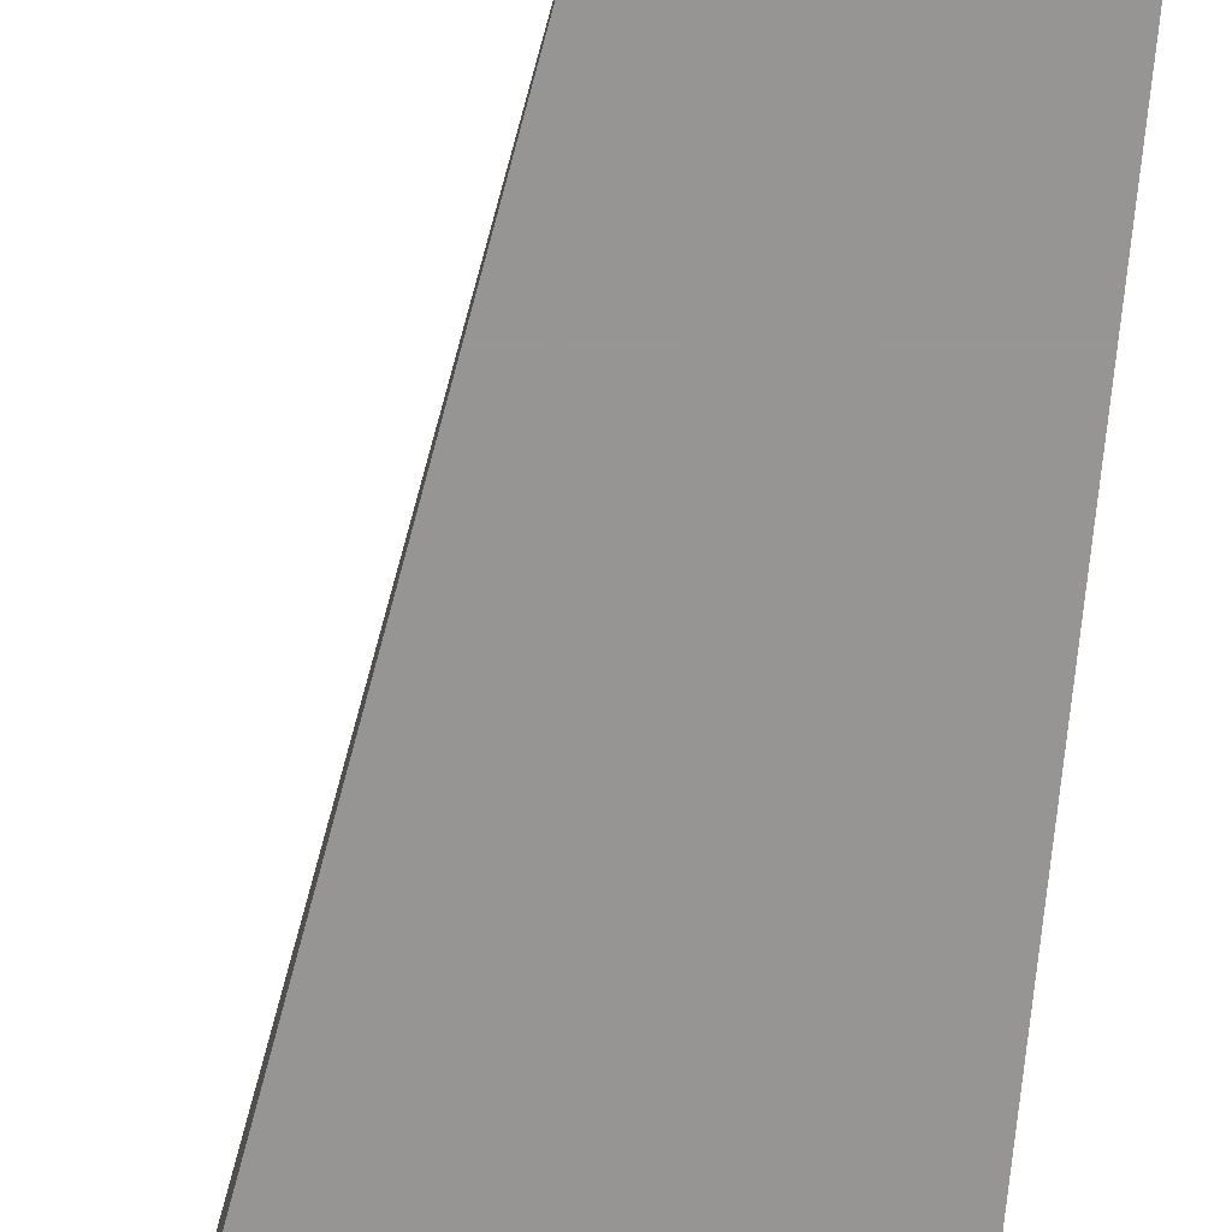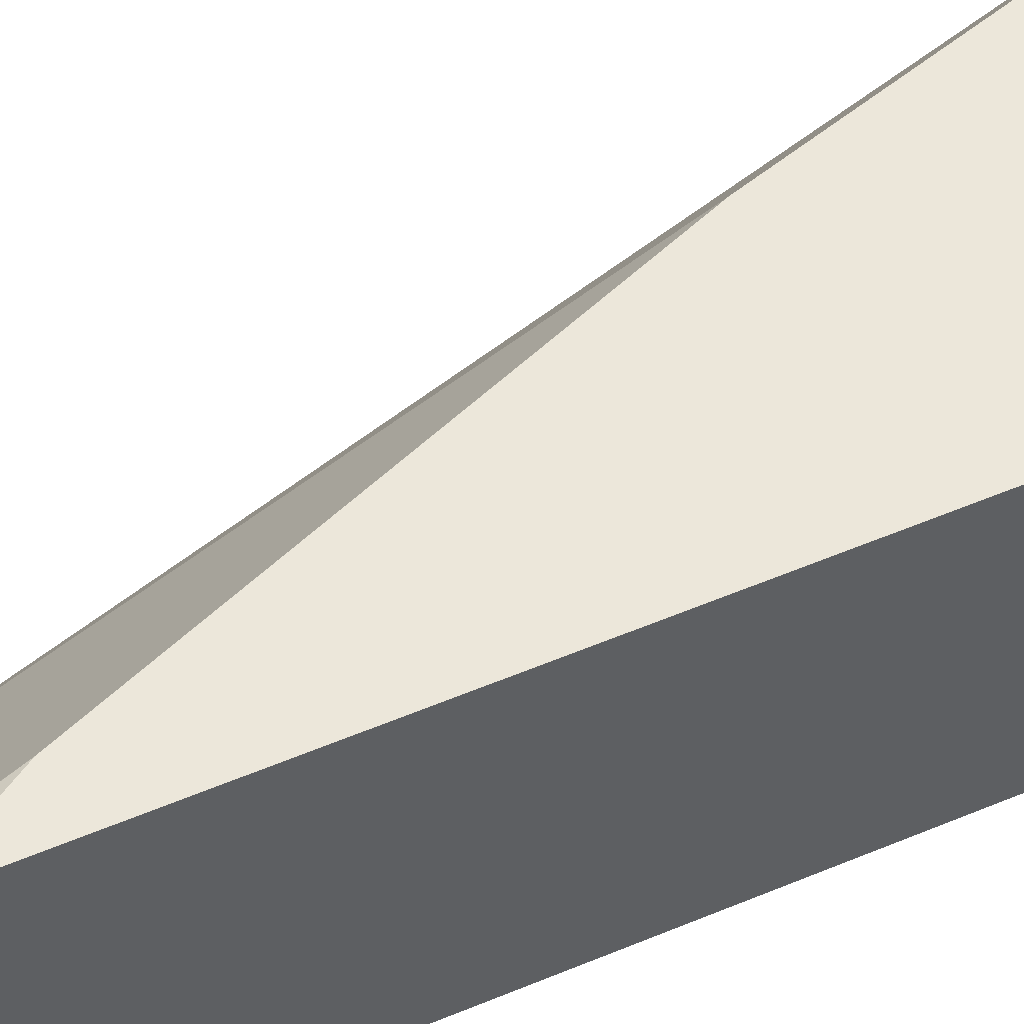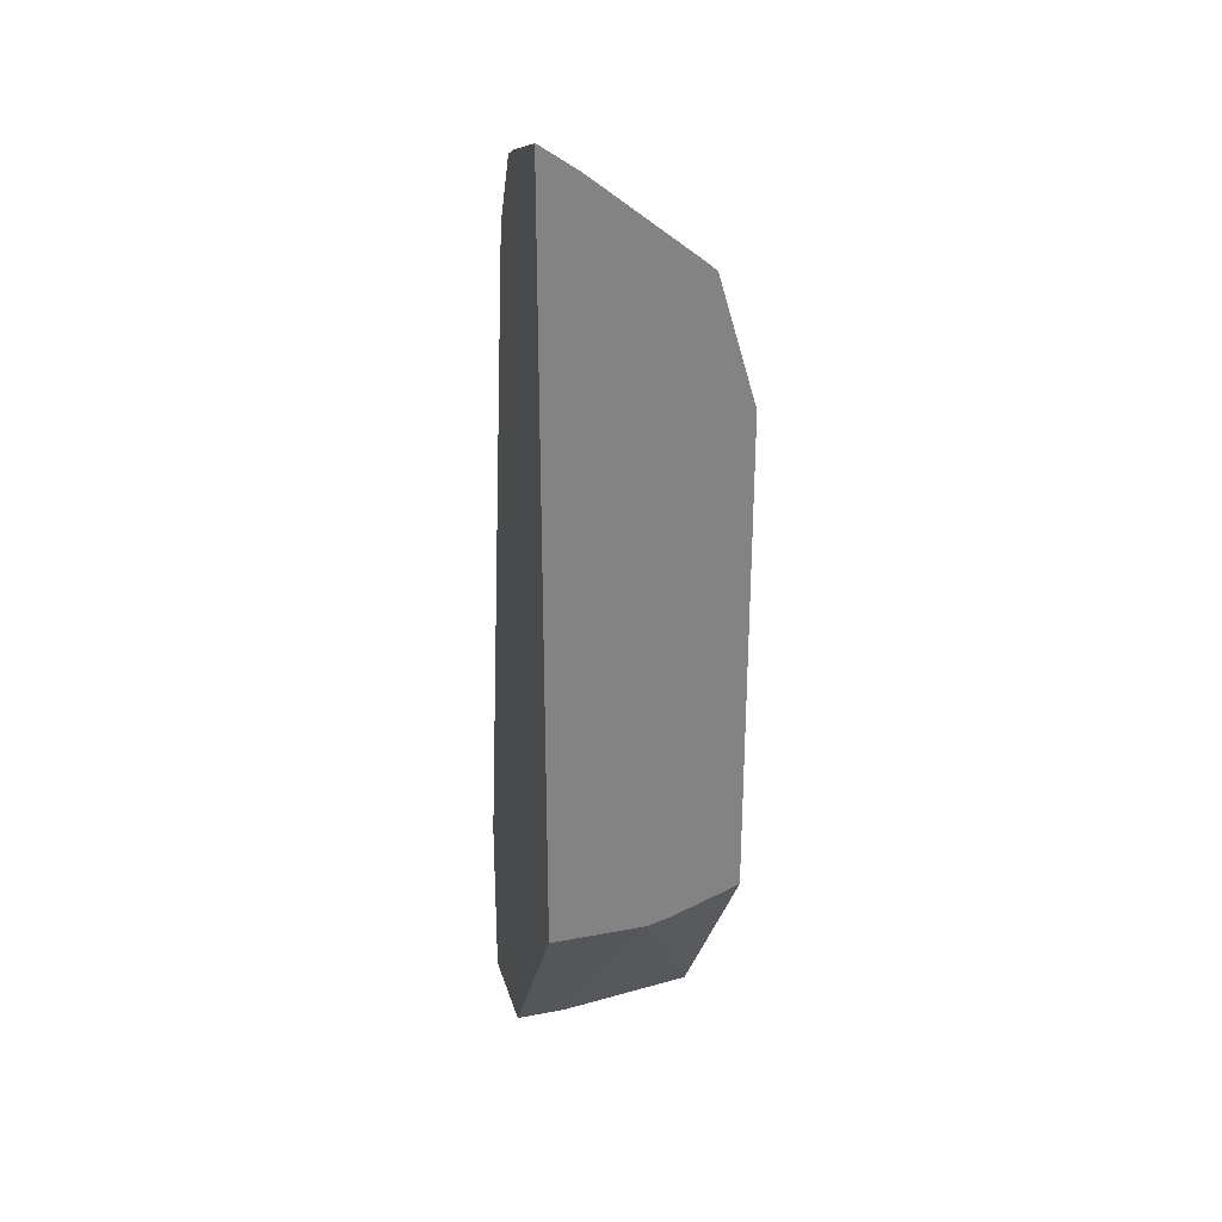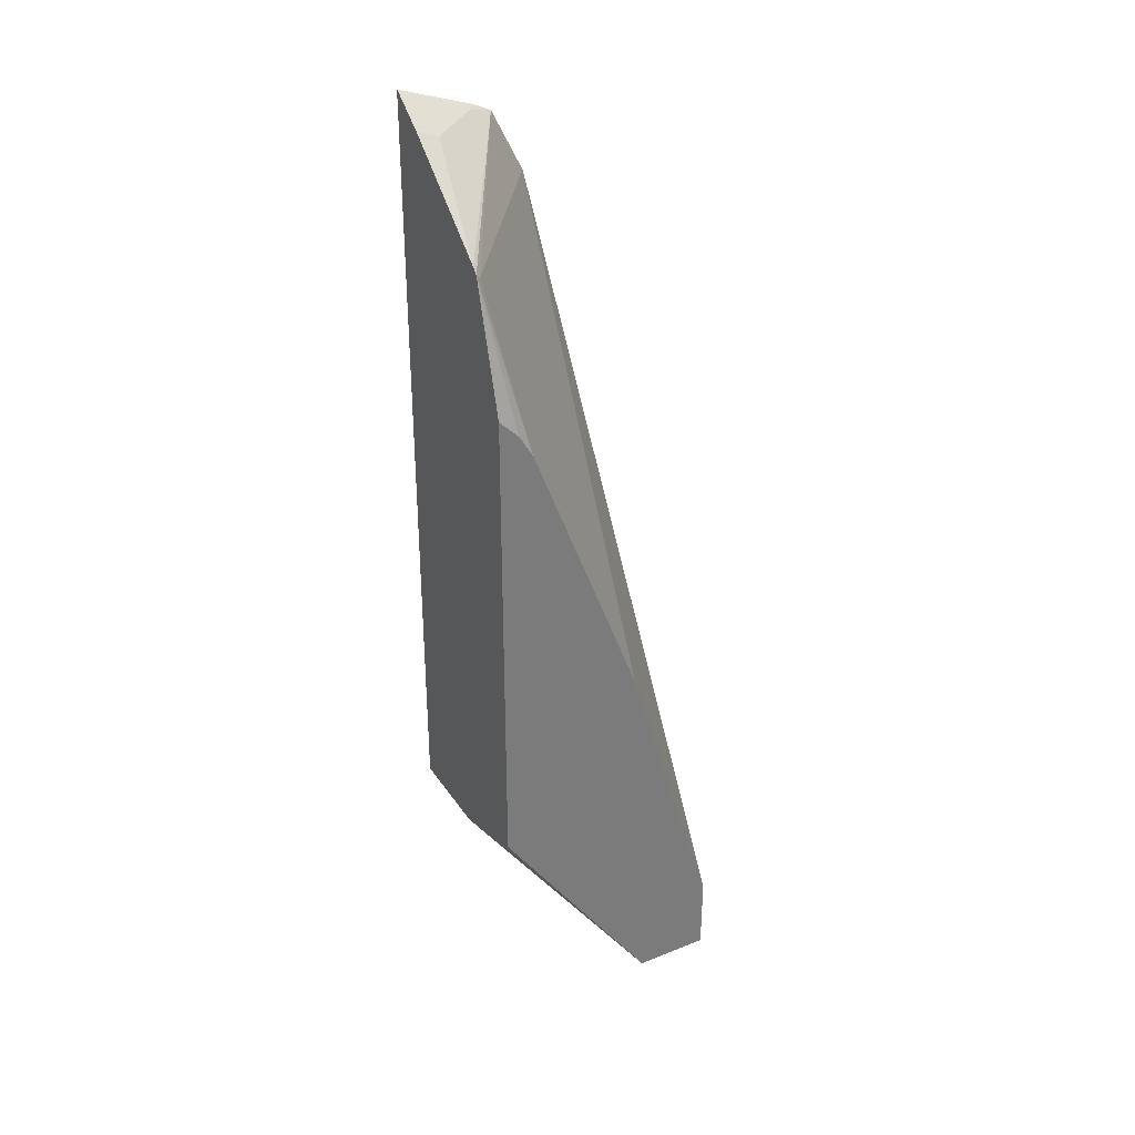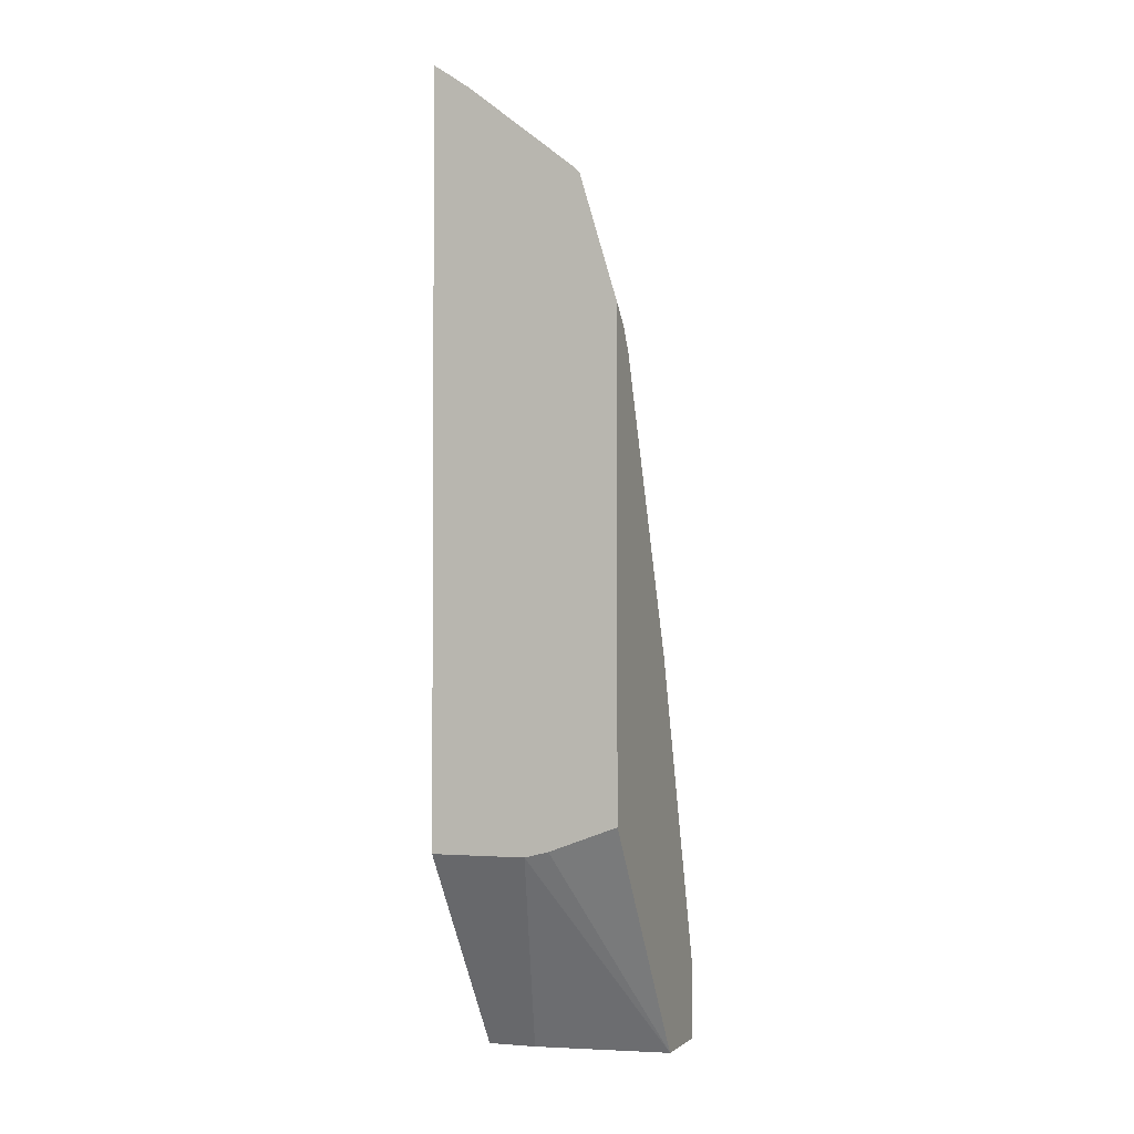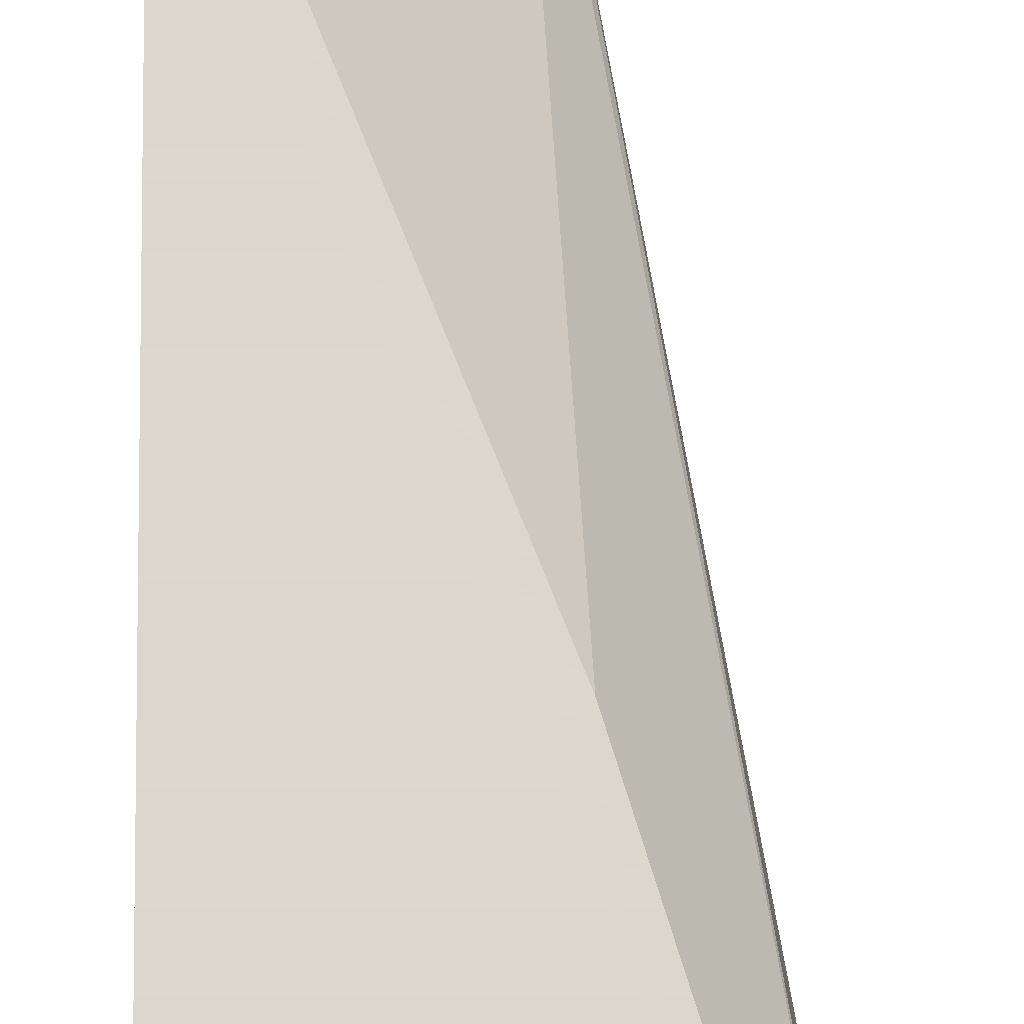
<metadata>
{"format":"obj","ext":"obj","renderer":"f3d","projection":"perspective","resolution":1024,"background":"white","views":[{"elev":-67.6,"azim":-5.4,"up":"+Y"},{"elev":53.9,"azim":65.6,"up":"+Y"},{"elev":29.0,"azim":74.4,"up":"+Z"},{"elev":33.1,"azim":151.4,"up":"+Z"},{"elev":-2.3,"azim":110.2,"up":"+Z"},{"elev":72.8,"azim":179.5,"up":"+Y"}]}
</metadata>
<code>
v -0.2792 -0.2963 -0.157
v -0.2792 -0.2792 -0.157
v -0.2792 -0.2963 -0.255
v -0.218 -0.2963 0.2176
v -0.2792 -0.1918 -0.2094
v -0.2792 -0.1918 -0.255
v -0.2268 -0.2963 -0.255
v -0.2144 -0.2963 0.2318
v -0.2268 -0.1918 -0.03487
v -0.2365 -0.1918 -0.255
v -0.1458 -0.2963 -0.1396
v -0.2268 -0.2685 -0.255
v -0.1483 -0.2138 0.2181
v -0.1645 -0.1918 0.127
v -0.1969 -0.2963 0.2667
v -0.1458 -0.1918 -0.1221
v -0.1458 -0.23 -0.1362
v -0.1458 -0.2433 -0.1396
v -0.1458 -0.2963 0.2861
v -0.1458 -0.2125 0.2206
v -0.1567 -0.1918 0.1399
v -0.1867 -0.2963 0.2716
v -0.1832 -0.2923 0.2704
v -0.1458 -0.2156 0.2237
v -0.1458 -0.1918 0.1508
v -0.1458 -0.2937 0.2845
v -0.1745 -0.2945 0.2748
v -0.1483 -0.1918 0.1483
v -0.1571 -0.2734 0.2675
v -0.1458 -0.2755 0.2717
f 13 15 20
f 11 26 19
f 11 30 26
f 11 24 30
f 11 20 24
f 11 16 25
f 11 17 16
f 11 18 17
f 10 18 12
f 13 20 14
f 10 17 18
f 11 25 20
f 14 20 21
f 20 28 21
f 15 23 24
f 15 24 20
f 19 26 27
f 19 27 22
f 20 25 28
f 22 27 23
f 23 27 26
f 23 26 29
f 23 29 24
f 24 29 30
f 26 30 29
f 10 16 17
f 15 22 23
f 8 15 13
f 3 6 10
f 8 13 14
f 8 14 9
f 1 2 5
f 1 5 6
f 1 6 3
f 1 3 7
f 1 7 11
f 1 19 22
f 1 22 15
f 1 15 8
f 1 8 4
f 1 4 2
f 2 4 5
f 1 11 19
f 5 16 10
f 3 12 7
f 4 8 5
f 5 8 9
f 5 9 14
f 5 14 21
f 5 21 28
f 5 28 25
f 5 25 16
f 7 18 11
f 5 10 6
f 7 12 18
f 3 10 12

</code>
